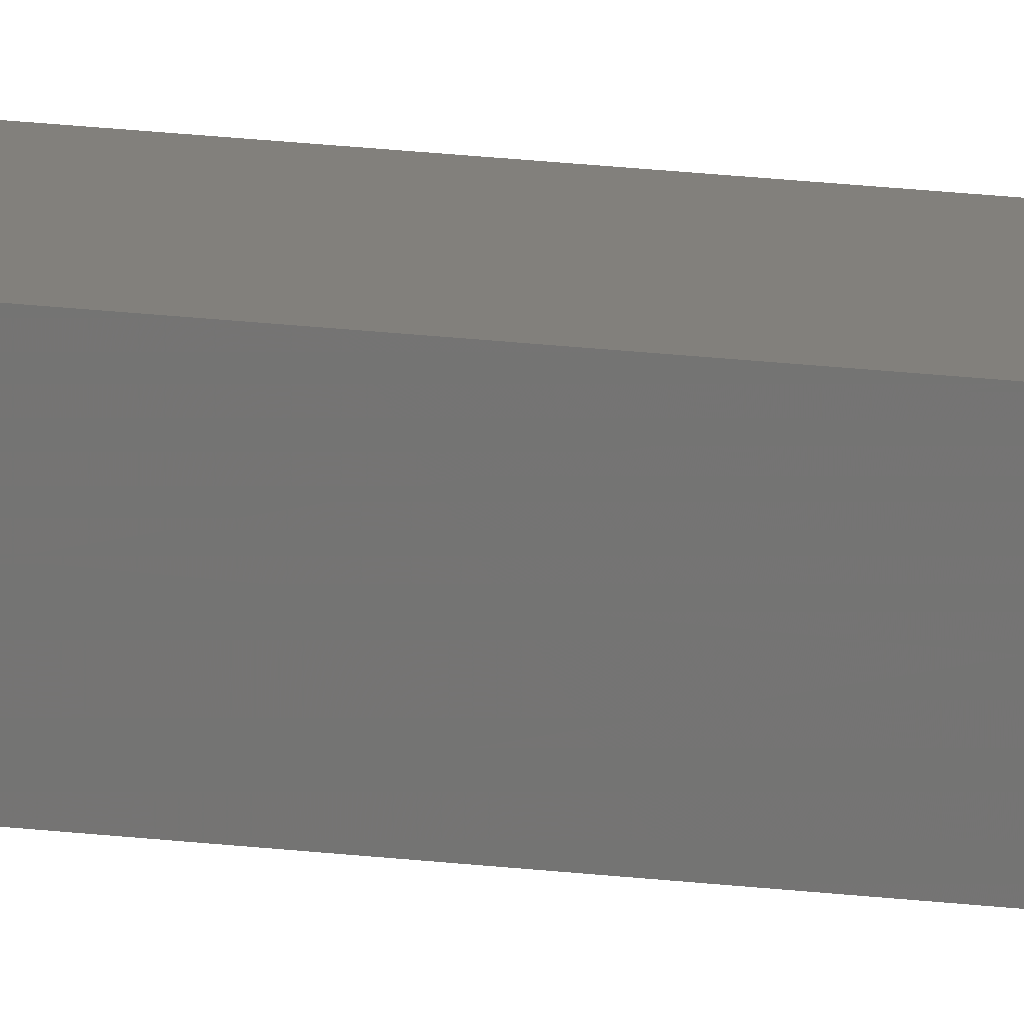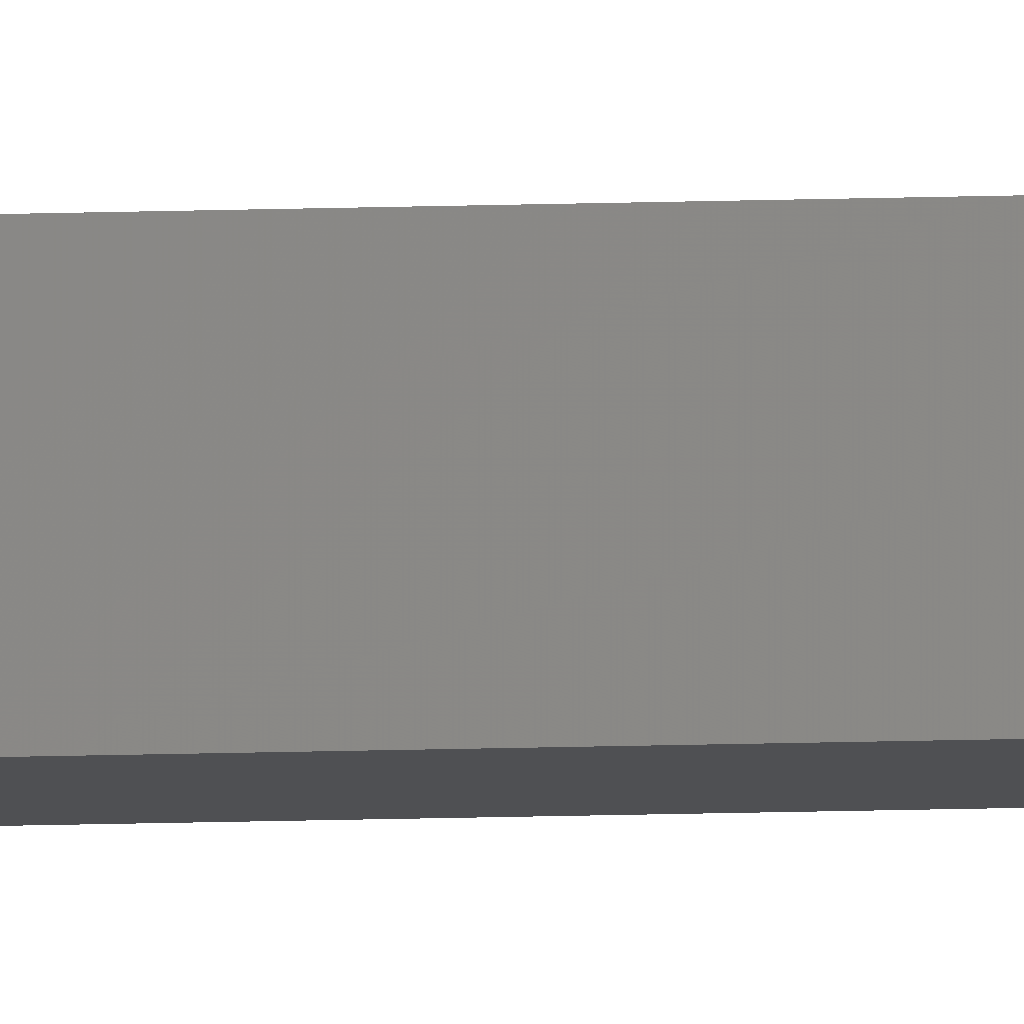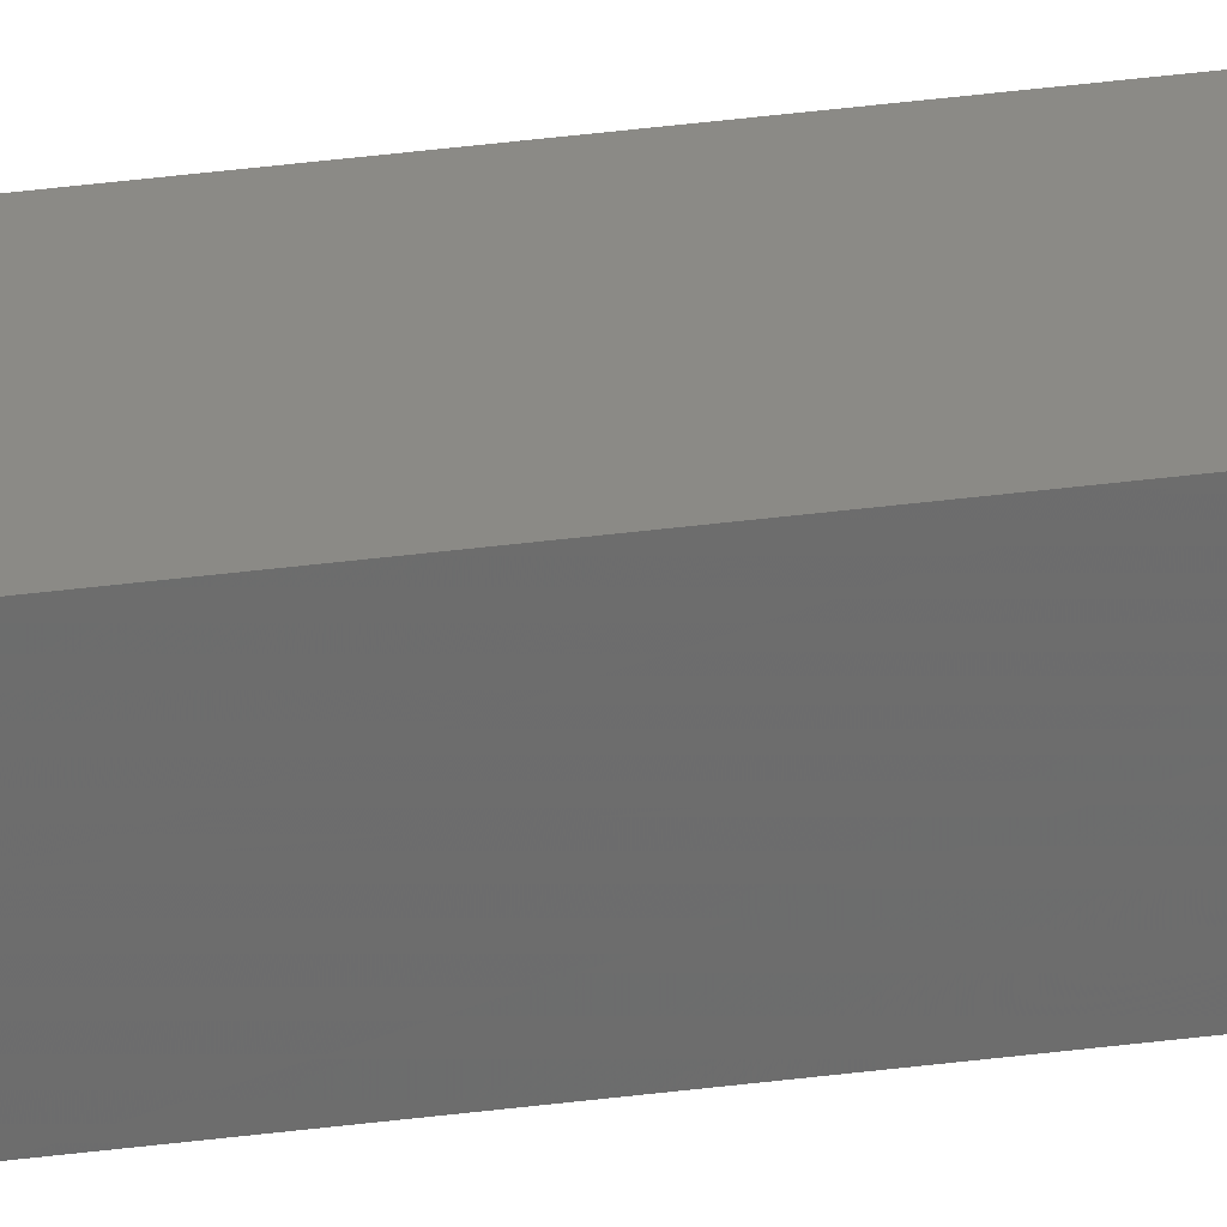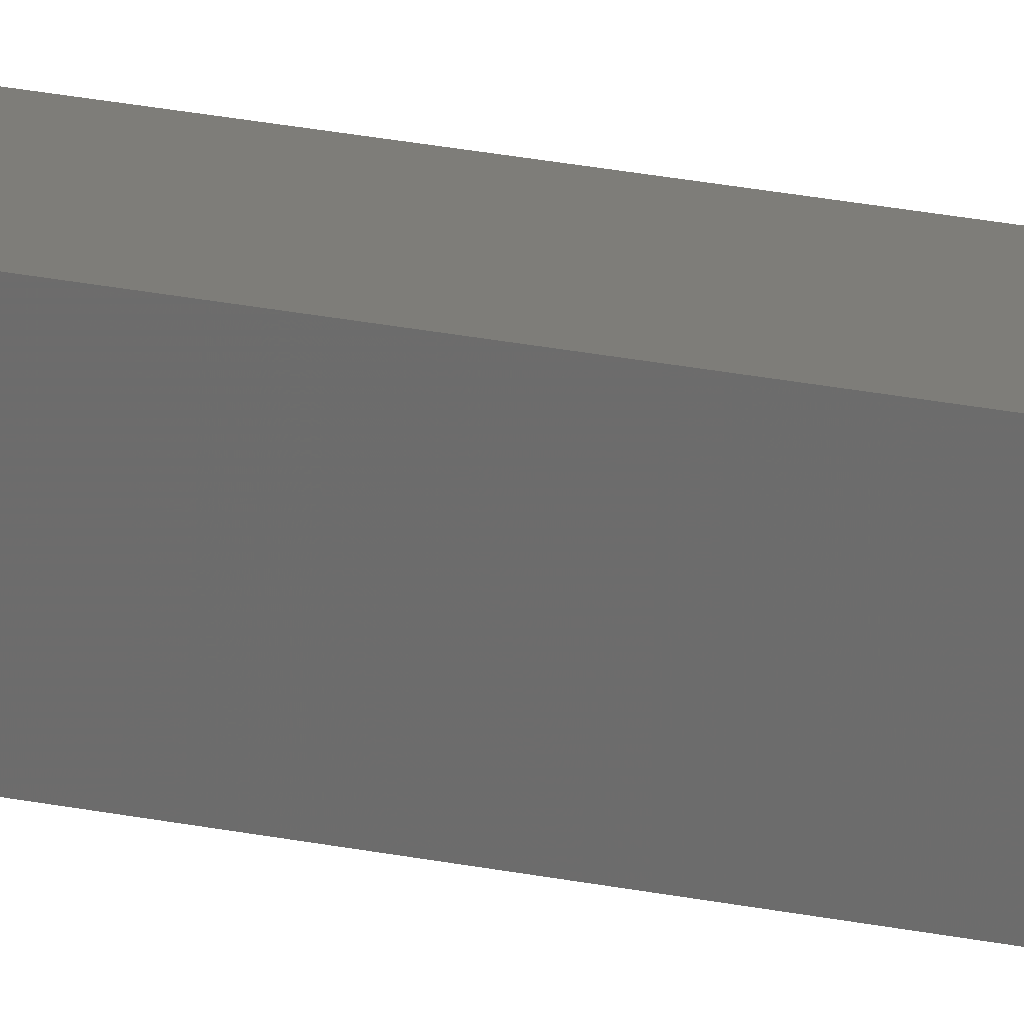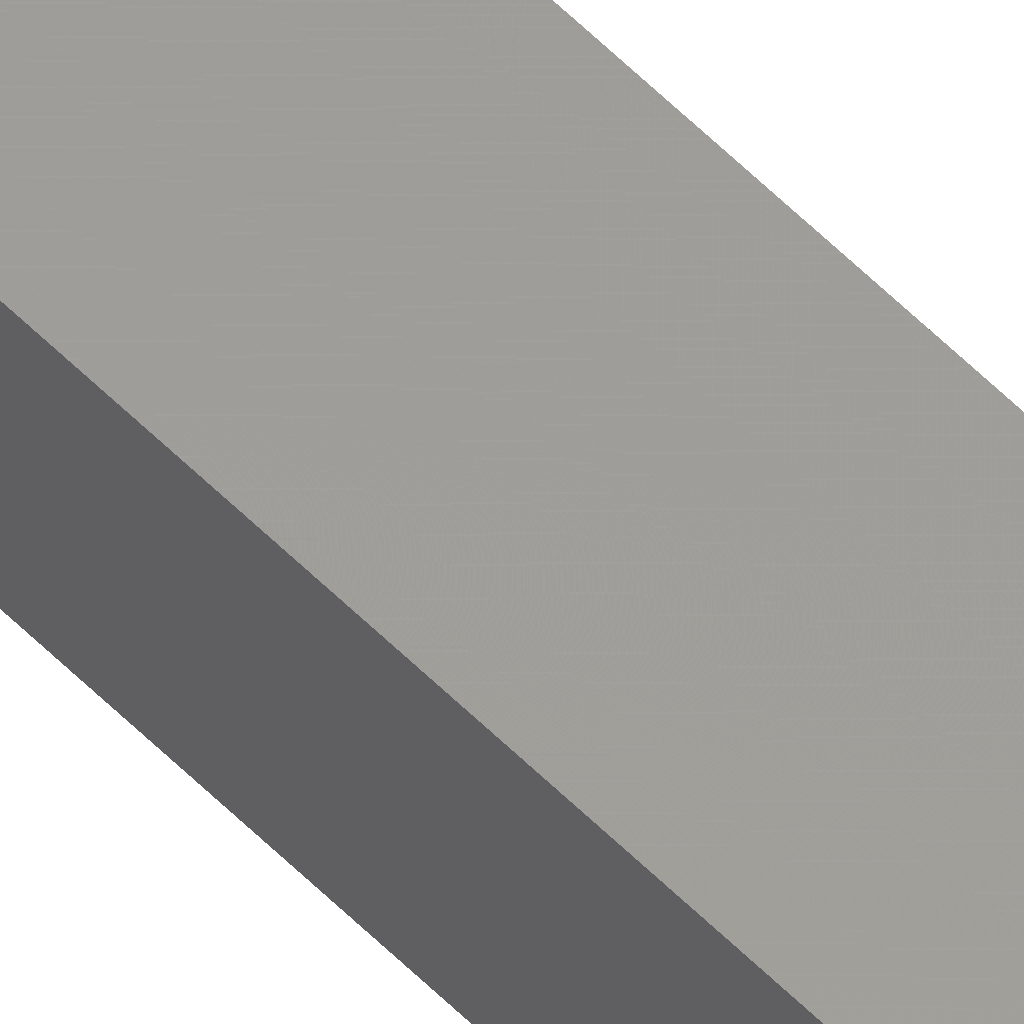
<metadata>
{"format":"stl","ext":"stl","renderer":"f3d","projection":"perspective","resolution":1024,"background":"white","views":[{"elev":9.6,"azim":115.1,"up":"+Y"},{"elev":-12.1,"azim":94.9,"up":"+Y"},{"elev":24.4,"azim":76.1,"up":"+Y"},{"elev":7.3,"azim":138.0,"up":"+Y"},{"elev":63.6,"azim":-45.6,"up":"+Y"}]}
</metadata>
<code>
# stl→obj: 16 verts, 28 faces
v -9.787 -3.83 -60.3
v -9.787 -3.83 -56.73
v -9.807 -3.828 -56.73
v -9.807 -3.828 -60.3
v -9.827 -3.826 -60.3
v -9.827 -3.826 -56.73
v -9.847 -3.824 -56.73
v -9.847 -3.824 -60.3
v -9.842 -3.774 -60.3
v -9.842 -3.774 -56.73
v -9.782 -3.781 -56.73
v -9.802 -3.778 -60.3
v -9.802 -3.778 -56.73
v -9.782 -3.781 -60.3
v -9.822 -3.776 -60.3
v -9.822 -3.776 -56.73
f 1 2 3
f 4 1 3
f 5 3 6
f 5 6 7
f 5 4 3
f 8 5 7
f 8 7 9
f 7 10 9
f 11 12 13
f 14 12 11
f 13 15 16
f 16 15 10
f 12 15 13
f 15 9 10
f 14 11 1
f 11 2 1
f 7 16 10
f 6 16 7
f 3 13 16
f 3 16 6
f 2 11 13
f 2 13 3
f 15 8 9
f 15 5 8
f 12 4 15
f 15 4 5
f 14 1 12
f 12 1 4

</code>
